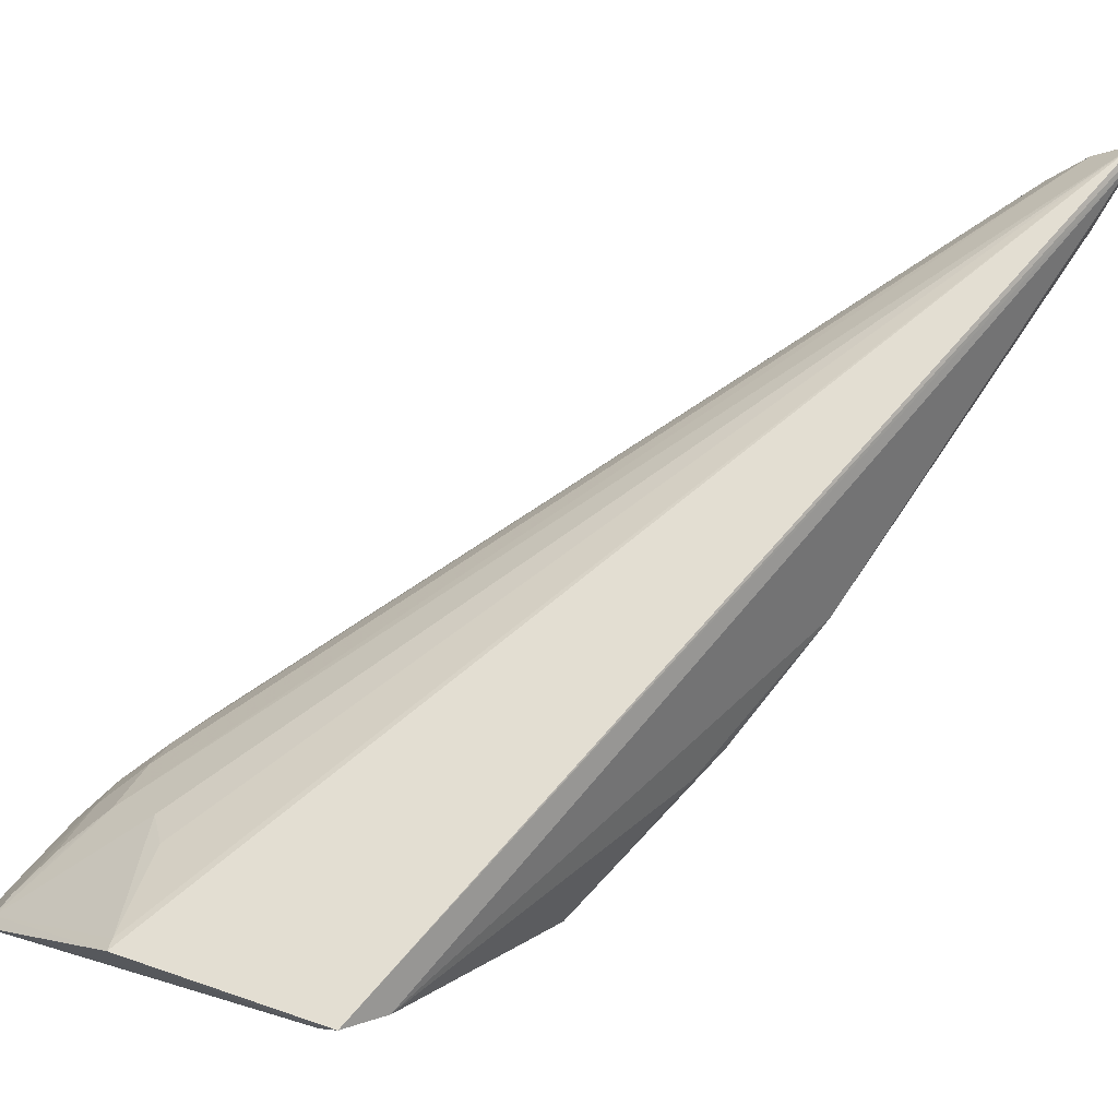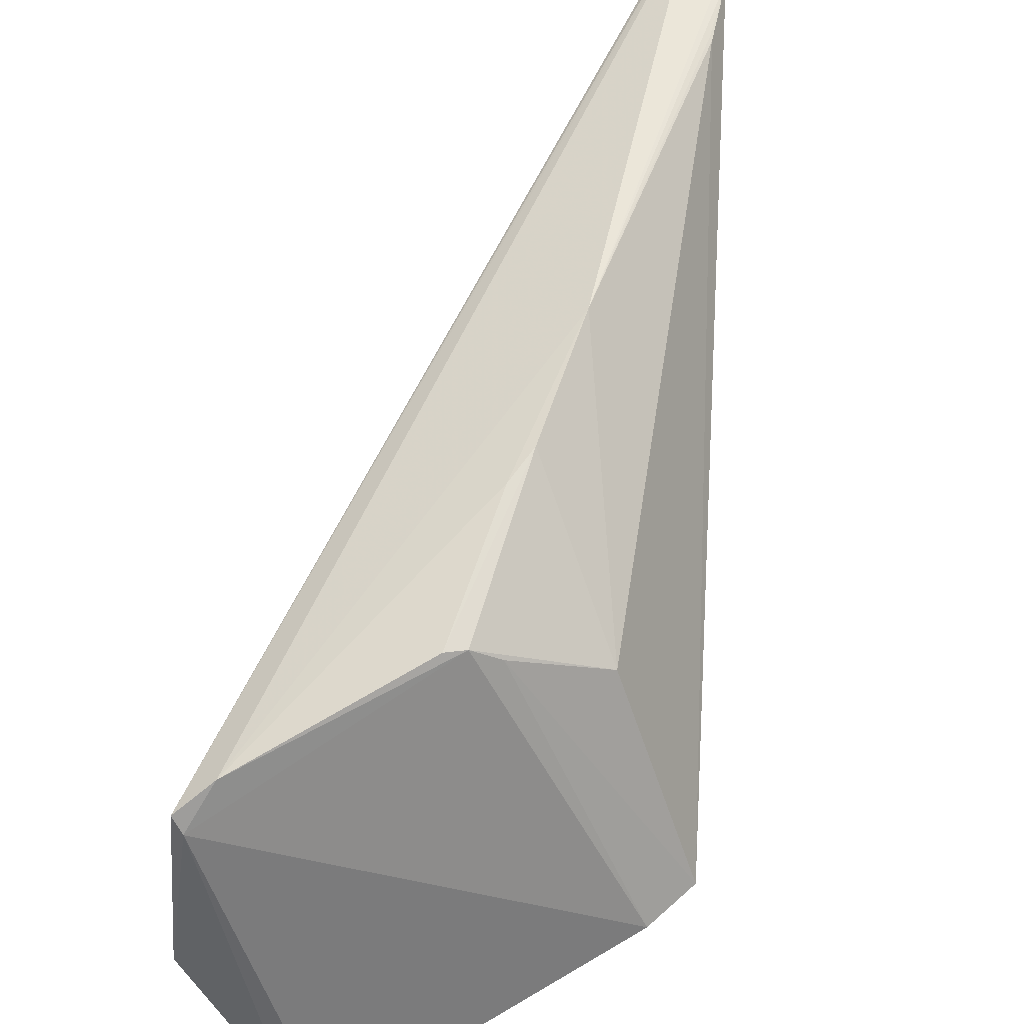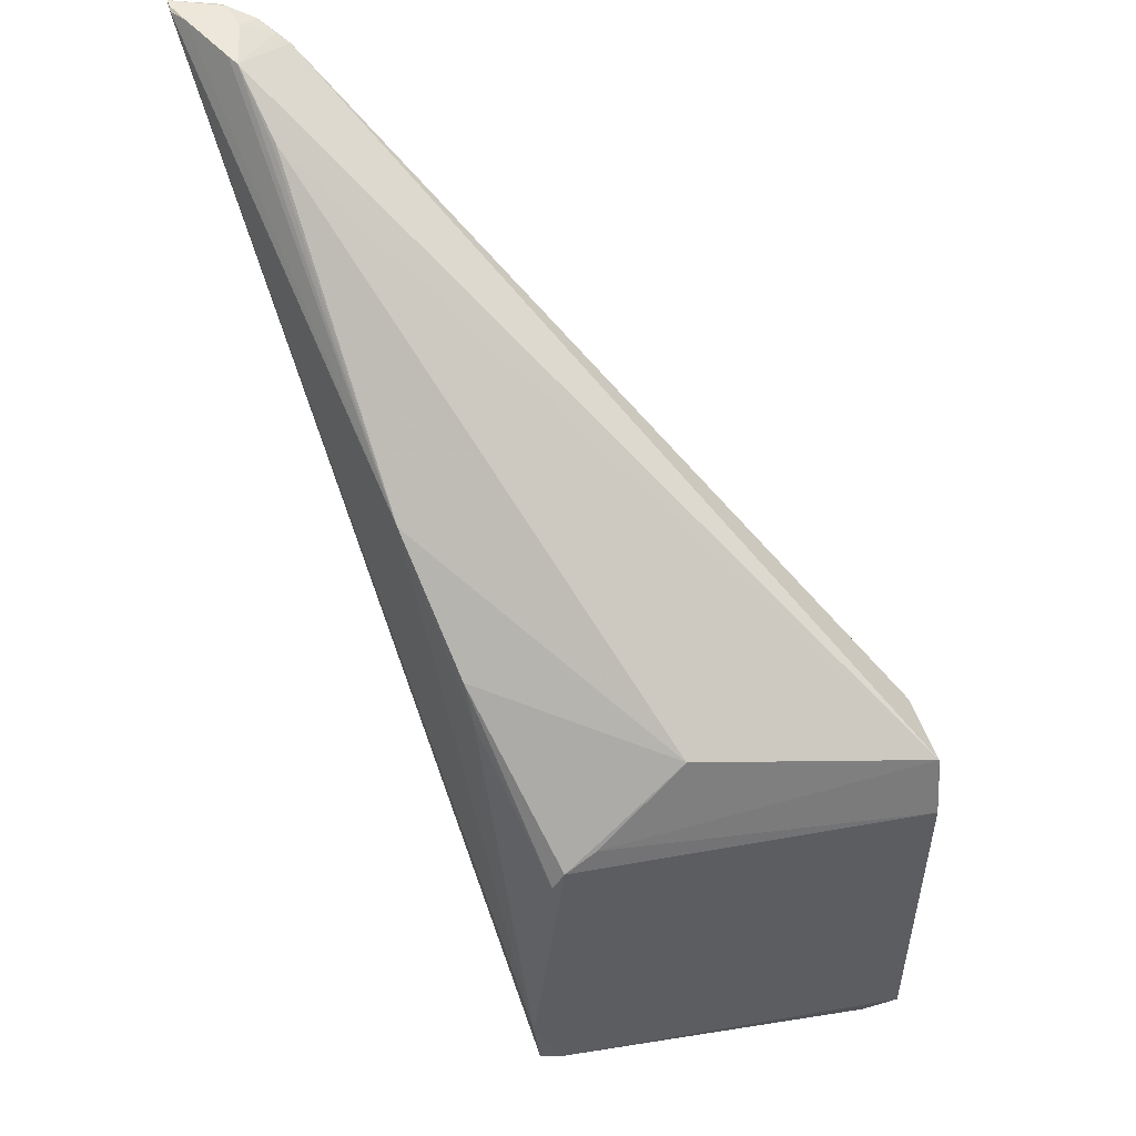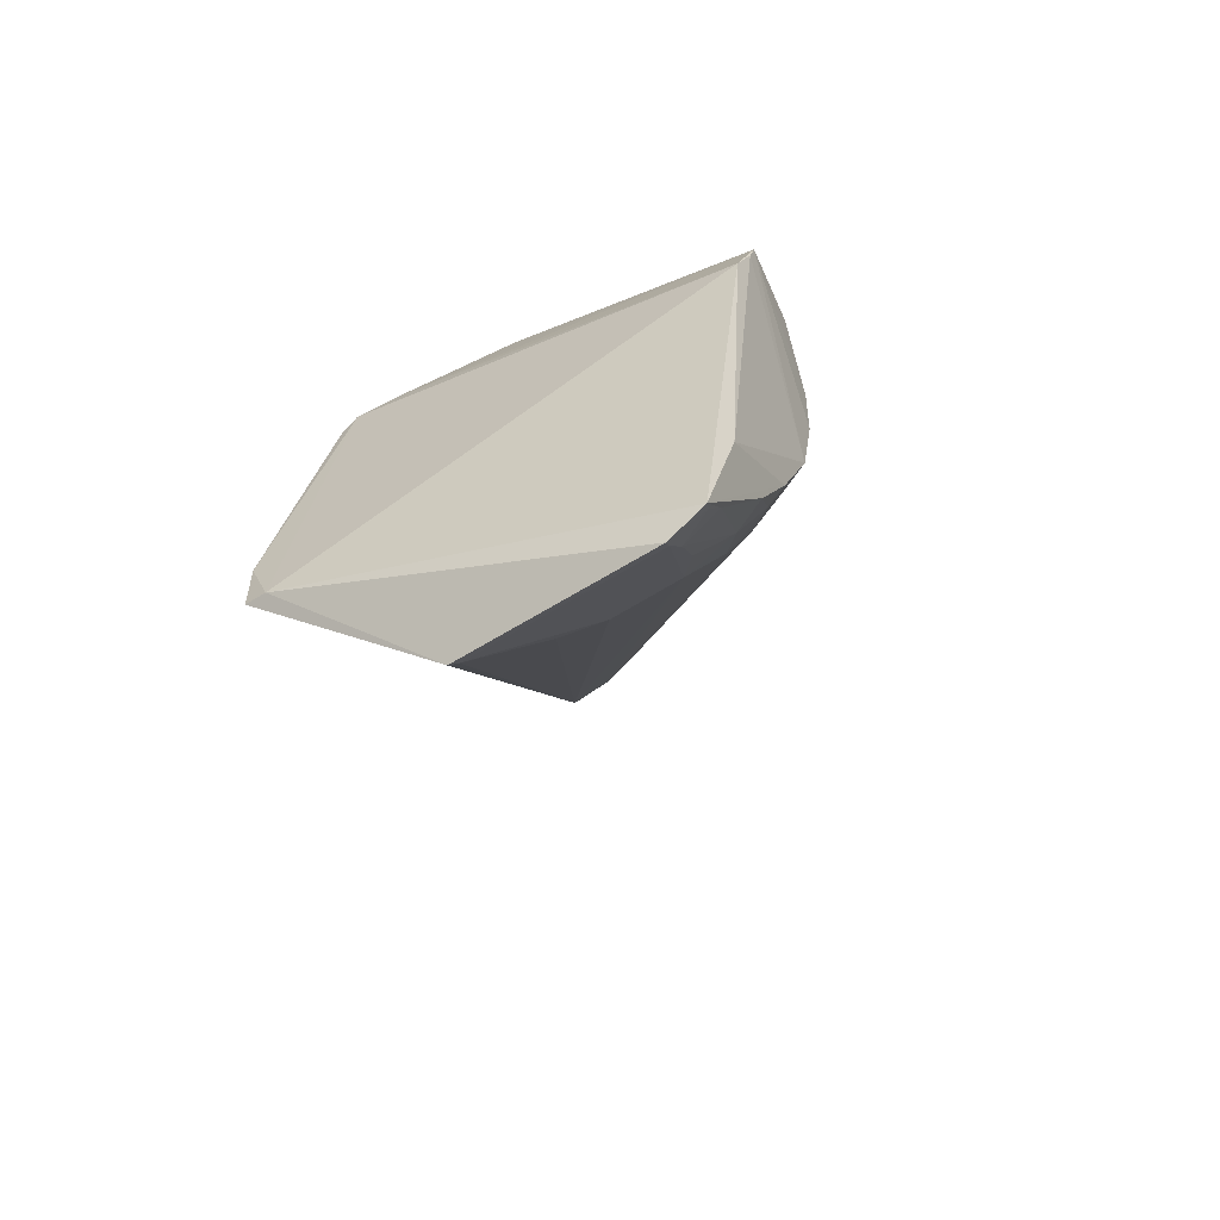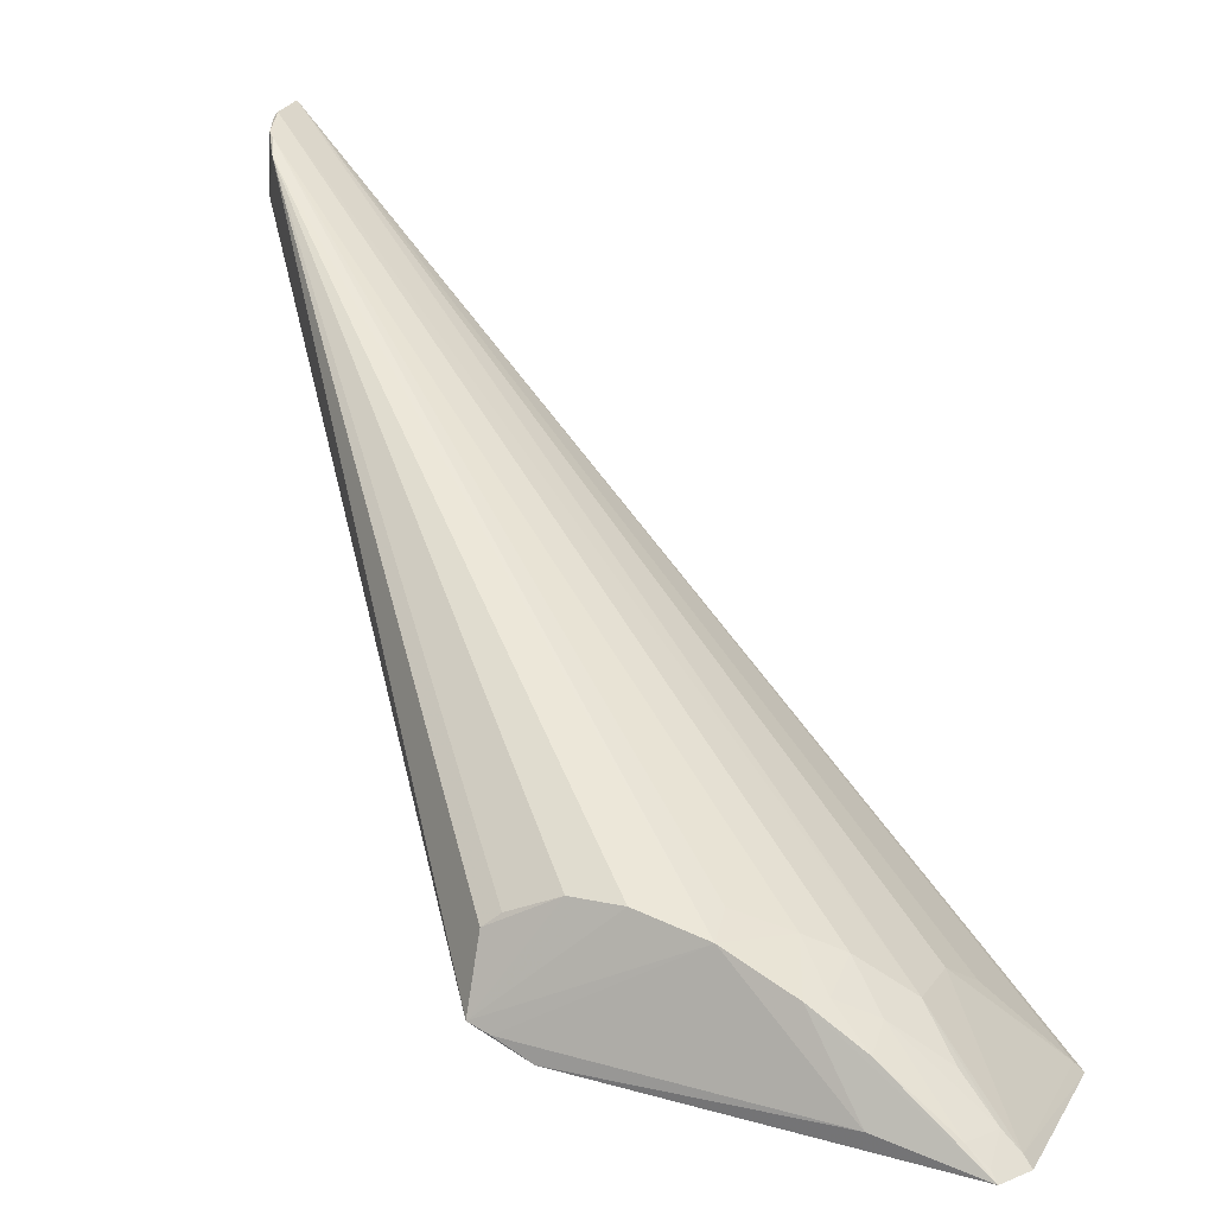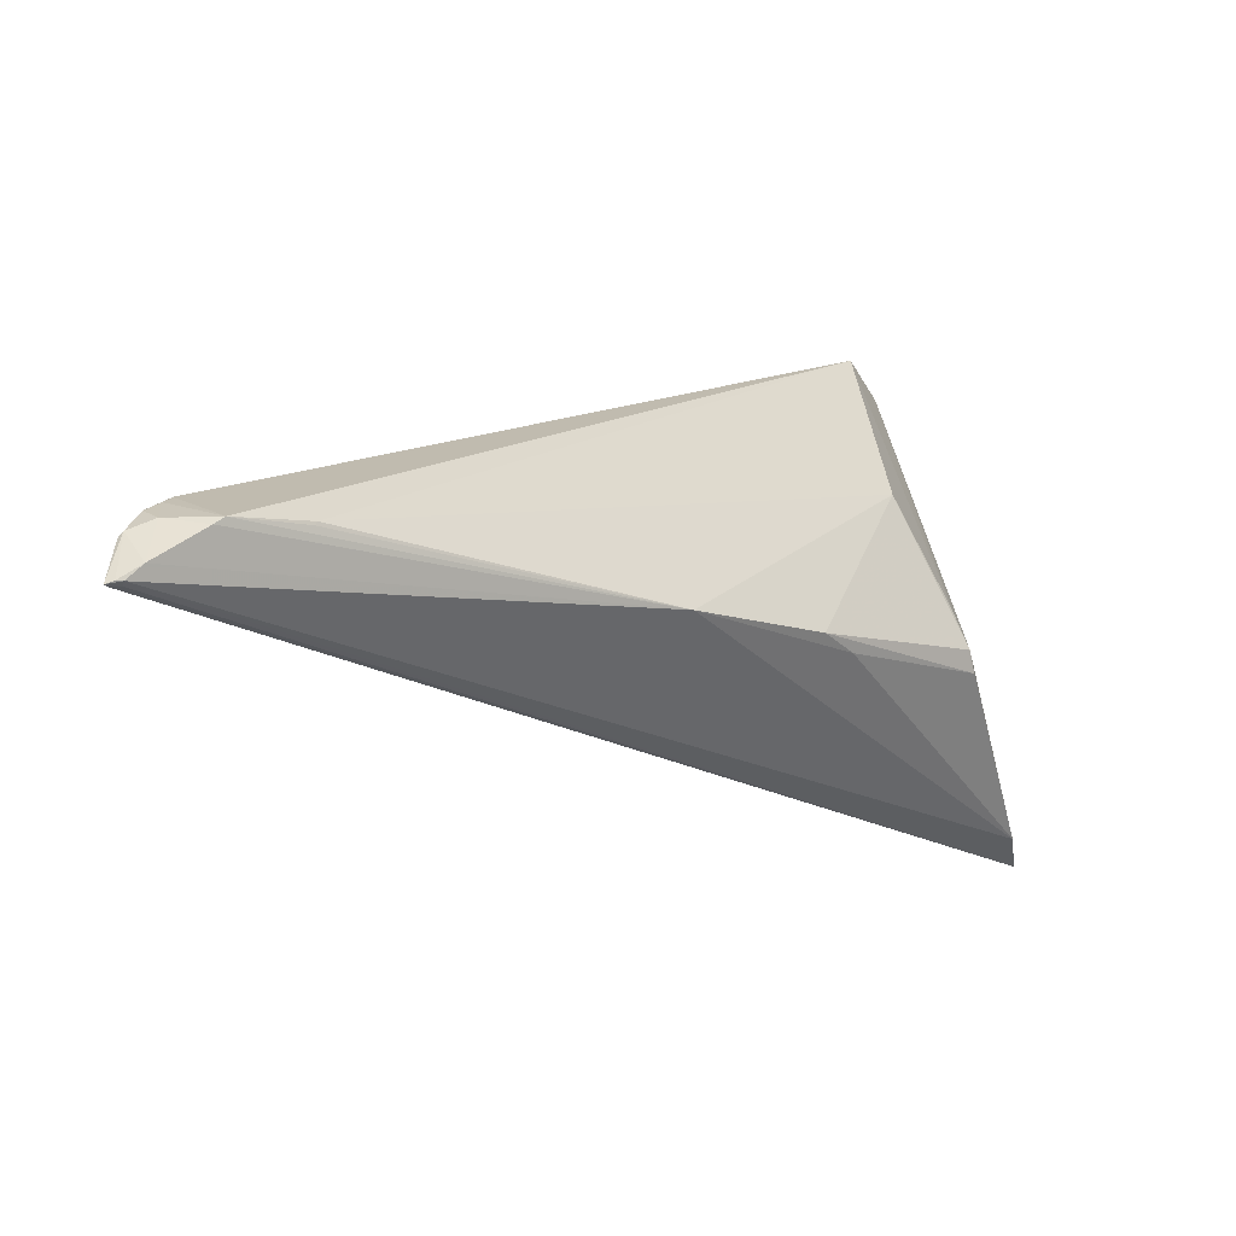
<metadata>
{"format":"obj","ext":"obj","renderer":"f3d","projection":"perspective","resolution":1024,"background":"white","views":[{"elev":0.6,"azim":47.1,"up":"+Z"},{"elev":-63.9,"azim":122.7,"up":"+Z"},{"elev":59.0,"azim":173.8,"up":"+Y"},{"elev":-49.7,"azim":-144.2,"up":"+Y"},{"elev":14.0,"azim":-70.6,"up":"+Z"},{"elev":48.5,"azim":86.8,"up":"+Y"}]}
</metadata>
<code>
v 0.1169 0.1401 0.2502
v -0.0345 0.02745 0.09684
v 0.05267 0.03112 0.08618
v -0.03466 0.03563 0.1014
v -0.03124 -0.02028 0.1137
v 0.04254 0.03953 0.0901
v -0.0296 0.02349 0.1271
v -0.03412 -0.03232 0.09275
v 0.04988 0.03559 0.08718
v -0.03443 0.04047 0.1034
v 0.09585 0.1358 0.2439
v -0.03091 -0.004387 0.1222
v 0.05228 -0.03239 0.07159
v 0.09651 0.1317 0.2158
v -0.01587 -0.02439 0.1177
v -0.03065 0.03909 0.1197
v -0.0301 0.01174 0.1267
v -0.03252 -0.05519 0.08578
v 0.0585 -0.01986 0.07362
v 0.07873 0.08444 0.1486
v 0.1028 0.1404 0.2305
v 0.1051 0.1386 0.2482
v 0.02087 -0.05972 0.08578
v -0.0195 -0.01619 0.1216
v 0.09172 0.1342 0.2407
v -0.02332 -0.03252 0.1093
v 0.05734 -0.03195 0.07185
v 0.06784 0.0637 0.1211
v 0.02219 0.05485 0.1016
v 0.1163 0.14 0.2469
v 0.09738 0.1316 0.2163
v -0.01195 -0.03639 0.1095
v 0.1019 0.1398 0.242
v -0.02436 -0.05951 0.08573
v -0.02318 -0.003801 0.1261
v -0.0299 0.03518 0.1228
v -0.03134 -0.03262 0.1054
v -0.0275 -0.02403 0.1135
v 0.1168 0.1394 0.2498
v 0.06633 0.05542 0.115
v 0.1132 0.1408 0.2435
v 0.09805 0.1377 0.2451
v 0.1045 0.1397 0.2477
v 0.004122 -0.03689 0.1094
v -0.01963 -0.04485 0.1006
v -0.03127 -0.04902 0.09206
v 0.1056 0.1392 0.2487
v 0.1163 0.1387 0.2472
v 0.1164 0.1404 0.2483
v 0.1047 0.1405 0.2326
v 0.09459 0.136 0.2422
v -0.02349 -0.05754 0.088
v 0.01219 -0.04123 0.1045
v -0.02324 -0.05339 0.09207
v 0.01999 -0.05775 0.08792
v -0.0314 -0.05353 0.08796
f 8 4 2
f 9 2 6
f 10 6 2
f 10 2 4
f 12 8 5
f 12 4 8
f 12 10 4
f 13 2 9
f 16 10 7
f 17 7 10
f 17 10 12
f 18 8 2
f 18 2 13
f 18 5 8
f 19 13 9
f 19 9 3
f 21 14 10
f 24 12 5
f 24 22 11
f 24 15 22
f 25 10 16
f 25 21 10
f 25 7 17
f 25 17 12
f 25 12 11
f 27 13 19
f 27 23 13
f 28 3 9
f 29 6 10
f 29 10 14
f 29 14 20
f 29 20 28
f 29 28 9
f 29 9 6
f 30 19 20
f 30 27 19
f 31 21 20
f 31 20 14
f 31 14 21
f 32 22 15
f 32 15 26
f 34 18 13
f 34 13 23
f 35 24 11
f 35 11 12
f 35 12 24
f 36 25 16
f 36 16 7
f 36 7 25
f 37 5 18
f 38 24 5
f 38 37 26
f 38 5 37
f 38 26 15
f 38 15 24
f 39 23 27
f 39 22 32
f 40 28 20
f 40 20 19
f 40 19 3
f 40 3 28
f 41 30 20
f 42 25 11
f 43 41 33
f 43 33 42
f 44 39 32
f 45 32 26
f 46 37 18
f 46 26 37
f 47 39 1
f 47 22 39
f 47 1 43
f 47 43 42
f 47 42 11
f 47 11 22
f 48 30 1
f 48 1 39
f 48 39 27
f 48 27 30
f 49 1 30
f 49 30 41
f 49 43 1
f 49 41 43
f 50 21 33
f 50 33 41
f 50 41 20
f 50 20 21
f 51 42 33
f 51 33 21
f 51 21 25
f 51 25 42
f 52 34 23
f 52 44 32
f 53 39 44
f 54 45 26
f 54 26 46
f 54 34 52
f 54 52 32
f 54 32 45
f 55 52 23
f 55 44 52
f 55 53 44
f 55 23 39
f 55 39 53
f 56 54 46
f 56 46 18
f 56 18 34
f 56 34 54

</code>
